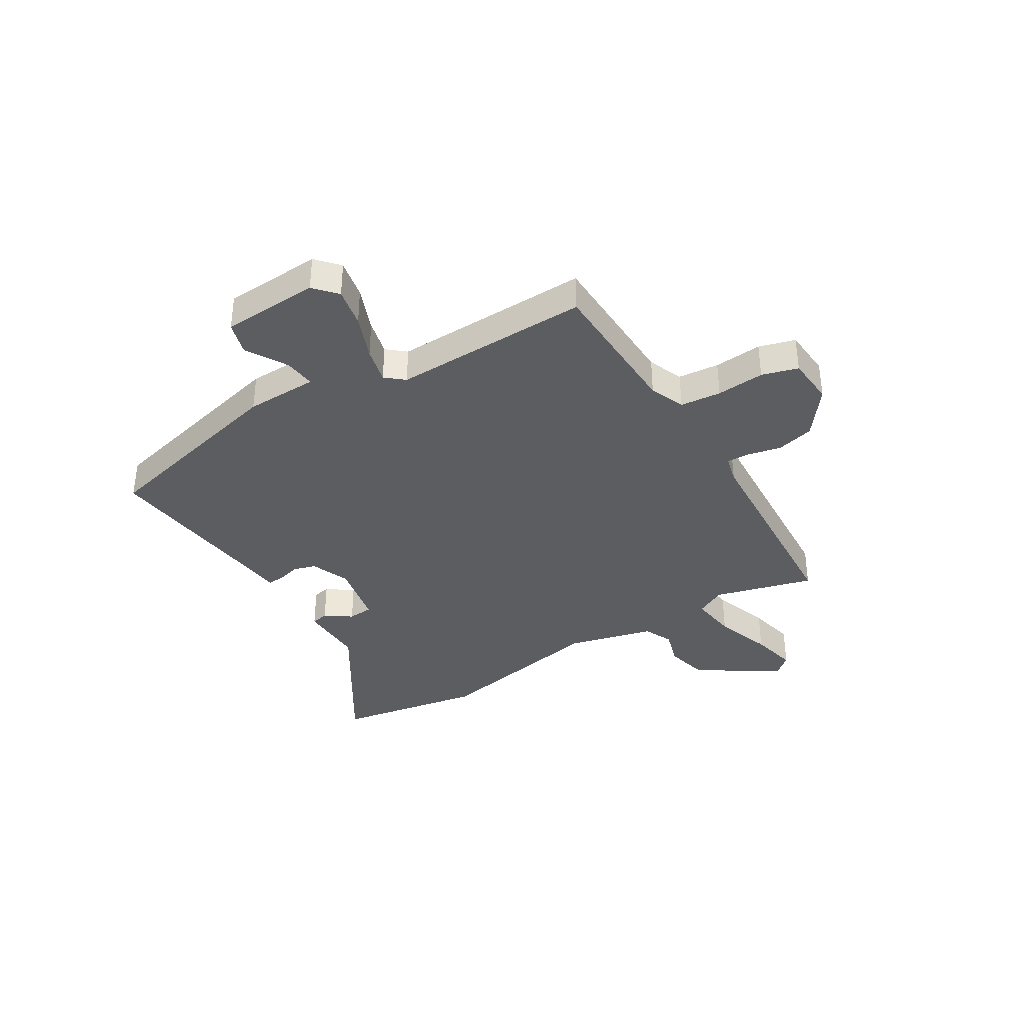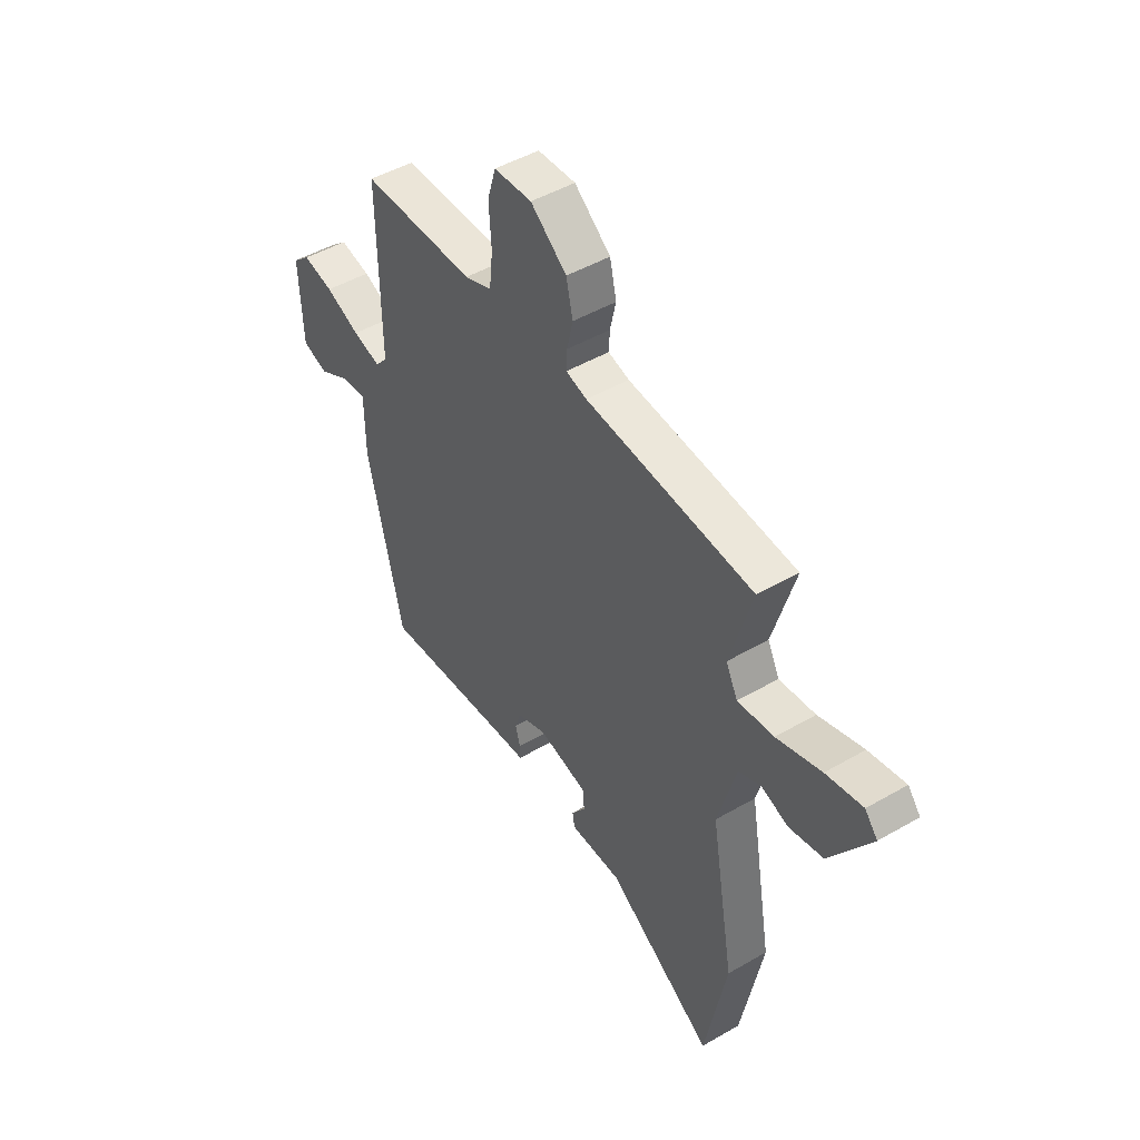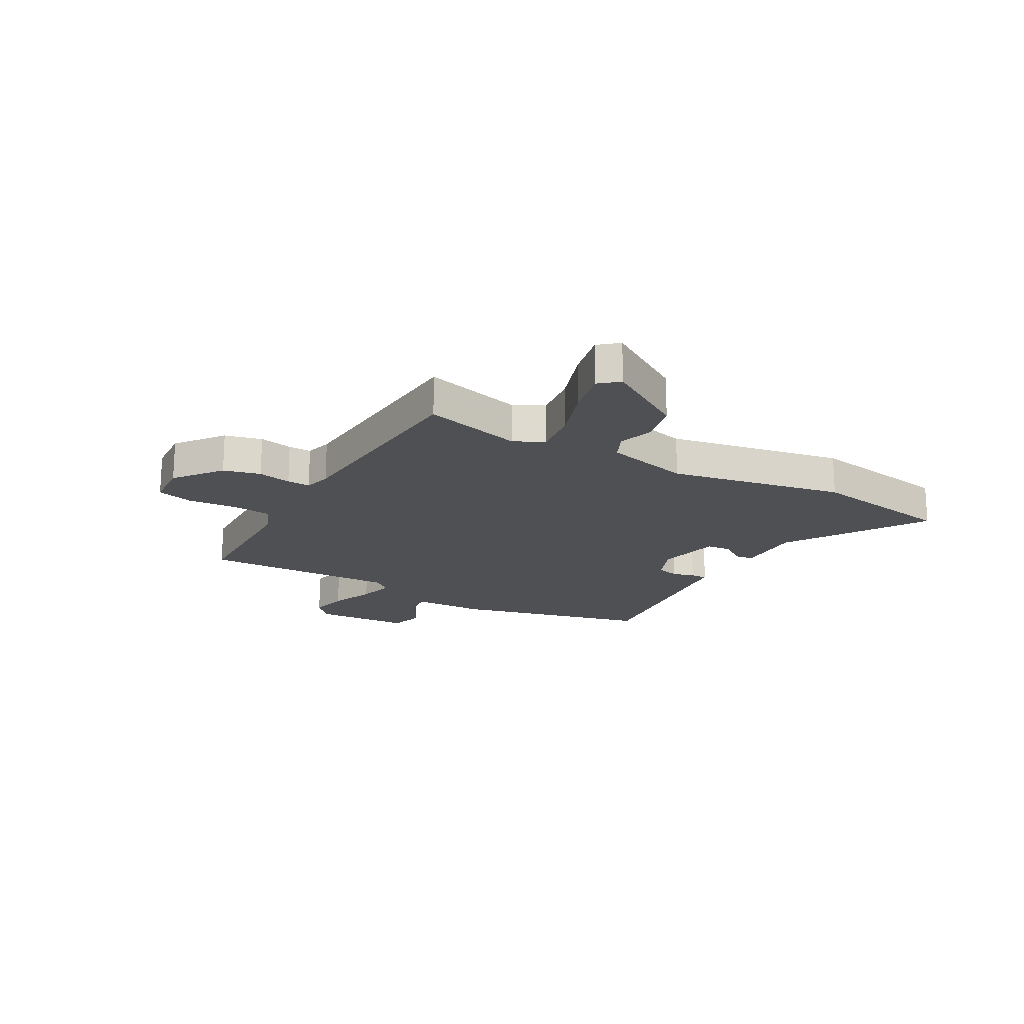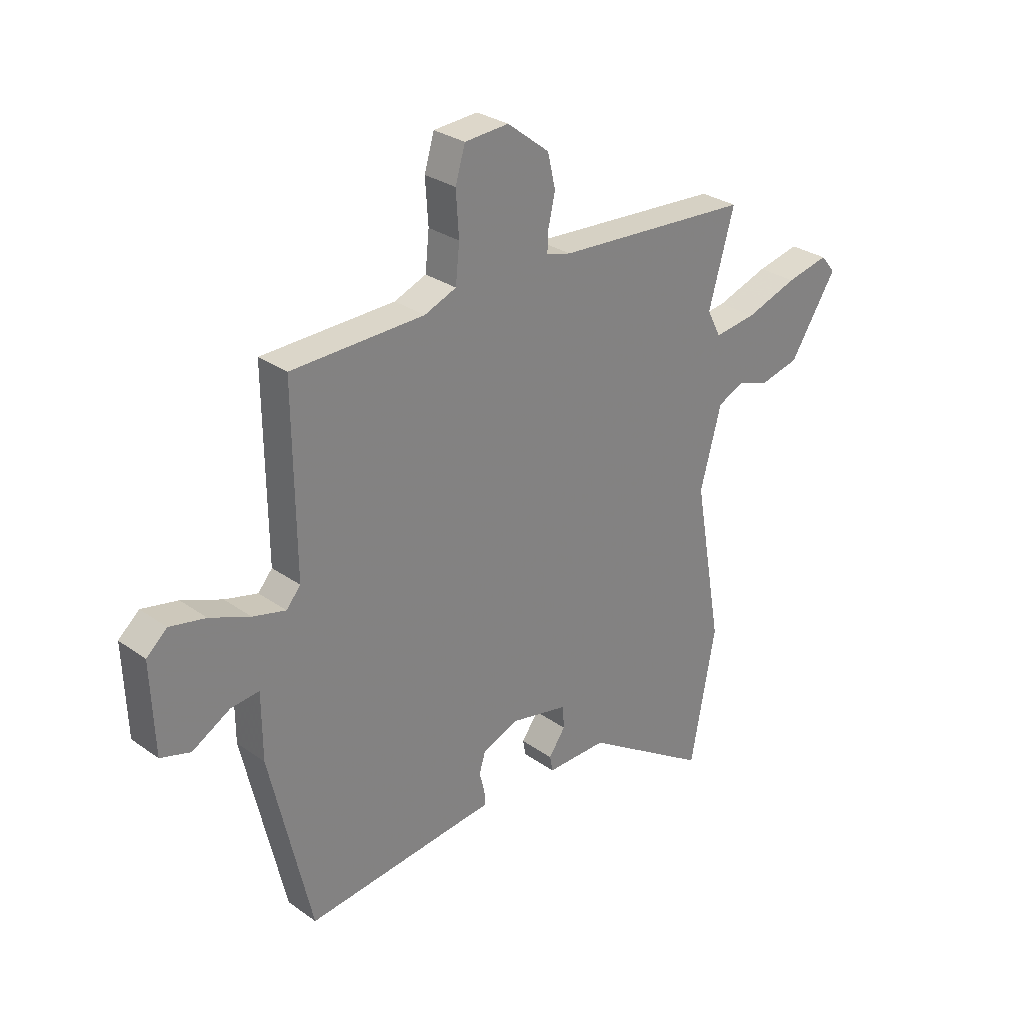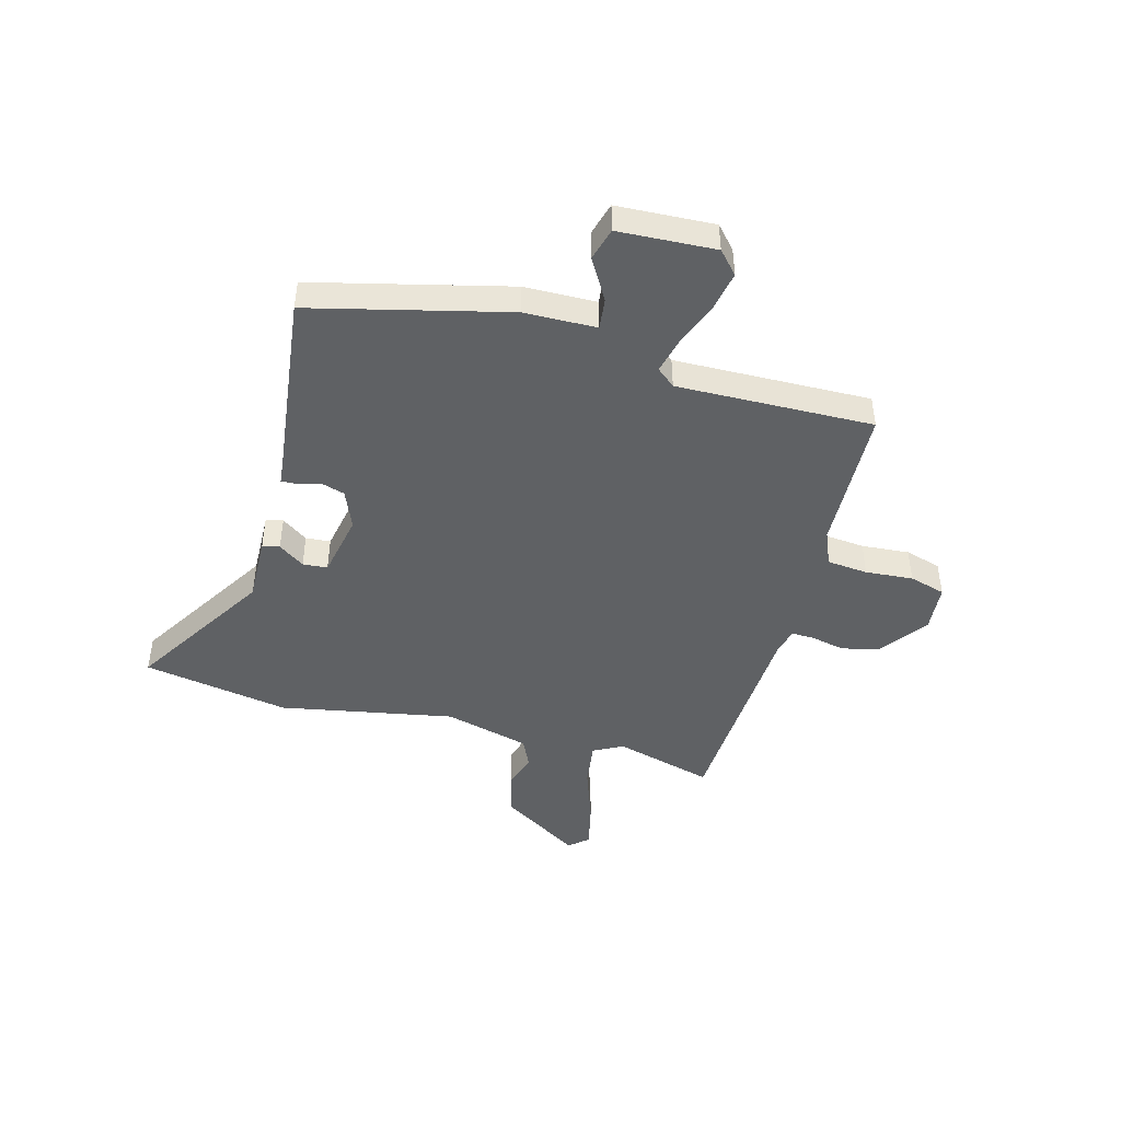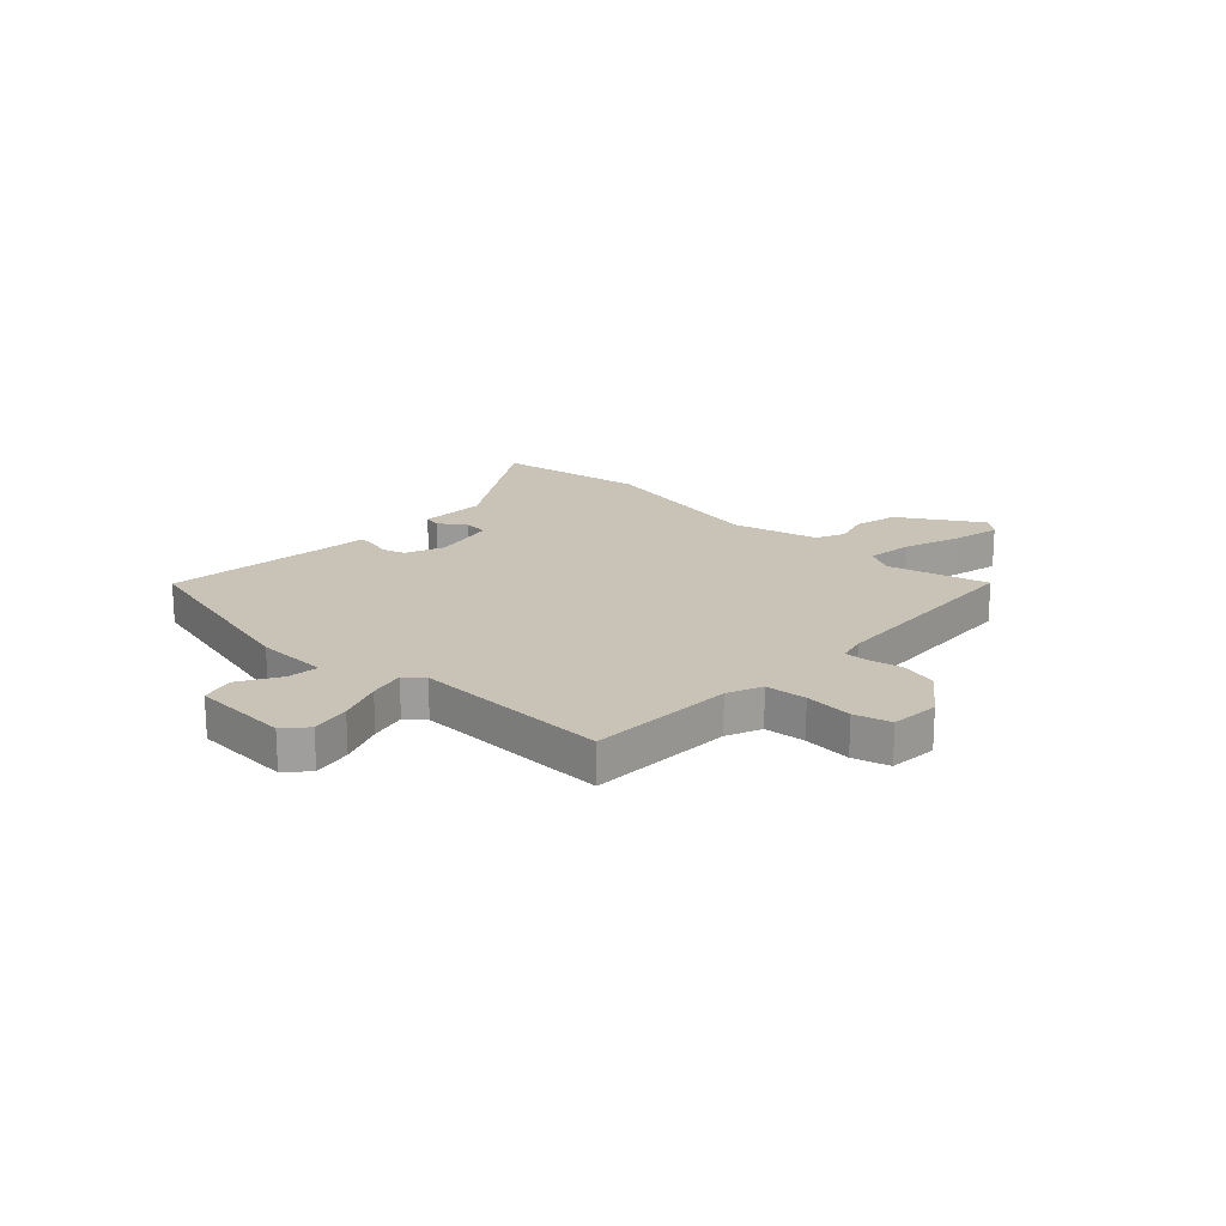
<metadata>
{"format":"obj","ext":"obj","renderer":"f3d","projection":"perspective","resolution":1024,"background":"white","views":[{"elev":-37.2,"azim":-58.1,"up":"+Y"},{"elev":47.7,"azim":56.9,"up":"+Z"},{"elev":-18.5,"azim":61.1,"up":"+Y"},{"elev":29.2,"azim":-43.7,"up":"+Z"},{"elev":-45.6,"azim":-104.5,"up":"+Y"},{"elev":19.4,"azim":-46.0,"up":"+Y"}]}
</metadata>
<code>
v 0.518 0.07 0.483
v 0.466 0.07 0.299
v 0.494 0.07 0.244
v 0.58 0.07 0.255
v 0.686 0.07 0.291
v 0.773 0.07 0.31
v 0.803 0.07 0.274
v 0.707 0.07 0.125
v 0.627 0.07 0.106
v 0.561 0.07 0.127
v 0.508 0.07 0.103
v 0.465 0.07 -0.056
v 0.522 0.07 -0.382
v 0.471 0.07 -0.654
v 0.215 0.07 -0.49
v 0.092 0.07 -0.492
v 0.086 0.07 -0.46
v 0.12 0.07 -0.412
v 0.117 0.07 -0.366
v -0.002 0.07 -0.341
v -0.074 0.07 -0.37
v -0.087 0.07 -0.412
v -0.076 0.07 -0.454
v -0.075 0.07 -0.485
v -0.12 0.07 -0.489
v -0.465 0.07 -0.527
v -0.55 0.07 -0.161
v -0.551 0.07 -0.027
v -0.609 0.07 -0.033
v -0.686 0.07 -0.077
v -0.747 0.07 -0.059
v -0.754 0.07 0.122
v -0.712 0.07 0.159
v -0.639 0.07 0.144
v -0.557 0.07 0.111
v -0.49 0.07 0.094
v -0.461 0.07 0.128
v -0.465 0.07 0.494
v -0.194 0.07 0.5
v -0.129 0.07 0.526
v -0.121 0.07 0.602
v -0.127 0.07 0.691
v -0.107 0.07 0.758
v -0.017 0.07 0.764
v 0.069 0.07 0.697
v 0.085 0.07 0.628
v 0.071 0.07 0.566
v 0.069 0.07 0.523
v 0.119 0.07 0.51
v 0.518 0 0.483
v 0.466 0 0.299
v 0.494 0 0.244
v 0.58 0 0.255
v 0.686 0 0.291
v 0.773 0 0.31
v 0.803 0 0.274
v 0.707 0 0.125
v 0.627 0 0.106
v 0.561 0 0.127
v 0.508 0 0.103
v 0.465 0 -0.056
v 0.522 0 -0.382
v 0.471 0 -0.654
v 0.215 0 -0.49
v 0.092 0 -0.492
v 0.086 0 -0.46
v 0.12 0 -0.412
v 0.117 0 -0.366
v -0.002 0 -0.341
v -0.074 0 -0.37
v -0.087 0 -0.412
v -0.076 0 -0.454
v -0.075 0 -0.485
v -0.12 0 -0.489
v -0.465 0 -0.527
v -0.55 0 -0.161
v -0.551 0 -0.027
v -0.609 0 -0.033
v -0.686 0 -0.077
v -0.747 0 -0.059
v -0.754 0 0.122
v -0.712 0 0.159
v -0.639 0 0.144
v -0.557 0 0.111
v -0.49 0 0.094
v -0.461 0 0.128
v -0.465 0 0.494
v -0.194 0 0.5
v -0.129 0 0.526
v -0.121 0 0.602
v -0.127 0 0.691
v -0.107 0 0.758
v -0.017 0 0.764
v 0.069 0 0.697
v 0.085 0 0.628
v 0.071 0 0.566
v 0.069 0 0.523
v 0.119 0 0.51
f 44 45 46 47
f 44 47 48
f 41 42 43 44
f 40 41 44 48
f 39 40 48 49
f 37 38 39
f 32 33 34 35
f 32 35 36
f 29 30 31 32
f 28 29 32 36
f 25 26 27 28
f 25 28 36 37
f 22 23 24 25
f 21 22 25 37
f 15 16 17 18
f 15 18 19
f 12 13 14 15
f 11 12 15 19
f 7 8 9 10
f 7 10 11
f 4 5 6 7
f 3 4 7 11
f 2 3 11 19
f 20 21 37 39
f 19 20 39 49
f 1 2 19 49
f 96 95 94 93
f 97 96 93
f 93 92 91 90
f 97 93 90 89
f 98 97 89 88
f 88 87 86
f 84 83 82 81
f 85 84 81
f 81 80 79 78
f 85 81 78 77
f 77 76 75 74
f 86 85 77 74
f 74 73 72 71
f 86 74 71 70
f 67 66 65 64
f 68 67 64
f 64 63 62 61
f 68 64 61 60
f 59 58 57 56
f 60 59 56
f 56 55 54 53
f 60 56 53 52
f 68 60 52 51
f 88 86 70 69
f 98 88 69 68
f 98 68 51 50
f 1 50 51 2
f 2 51 52 3
f 3 52 53 4
f 4 53 54 5
f 5 54 55 6
f 6 55 56 7
f 7 56 57 8
f 8 57 58 9
f 9 58 59 10
f 10 59 60 11
f 11 60 61 12
f 12 61 62 13
f 13 62 63 14
f 14 63 64 15
f 15 64 65 16
f 16 65 66 17
f 17 66 67 18
f 18 67 68 19
f 19 68 69 20
f 20 69 70 21
f 21 70 71 22
f 22 71 72 23
f 23 72 73 24
f 24 73 74 25
f 25 74 75 26
f 26 75 76 27
f 27 76 77 28
f 28 77 78 29
f 29 78 79 30
f 30 79 80 31
f 31 80 81 32
f 32 81 82 33
f 33 82 83 34
f 34 83 84 35
f 35 84 85 36
f 36 85 86 37
f 37 86 87 38
f 38 87 88 39
f 39 88 89 40
f 40 89 90 41
f 41 90 91 42
f 42 91 92 43
f 43 92 93 44
f 44 93 94 45
f 45 94 95 46
f 46 95 96 47
f 47 96 97 48
f 48 97 98 49
f 49 98 50 1

</code>
